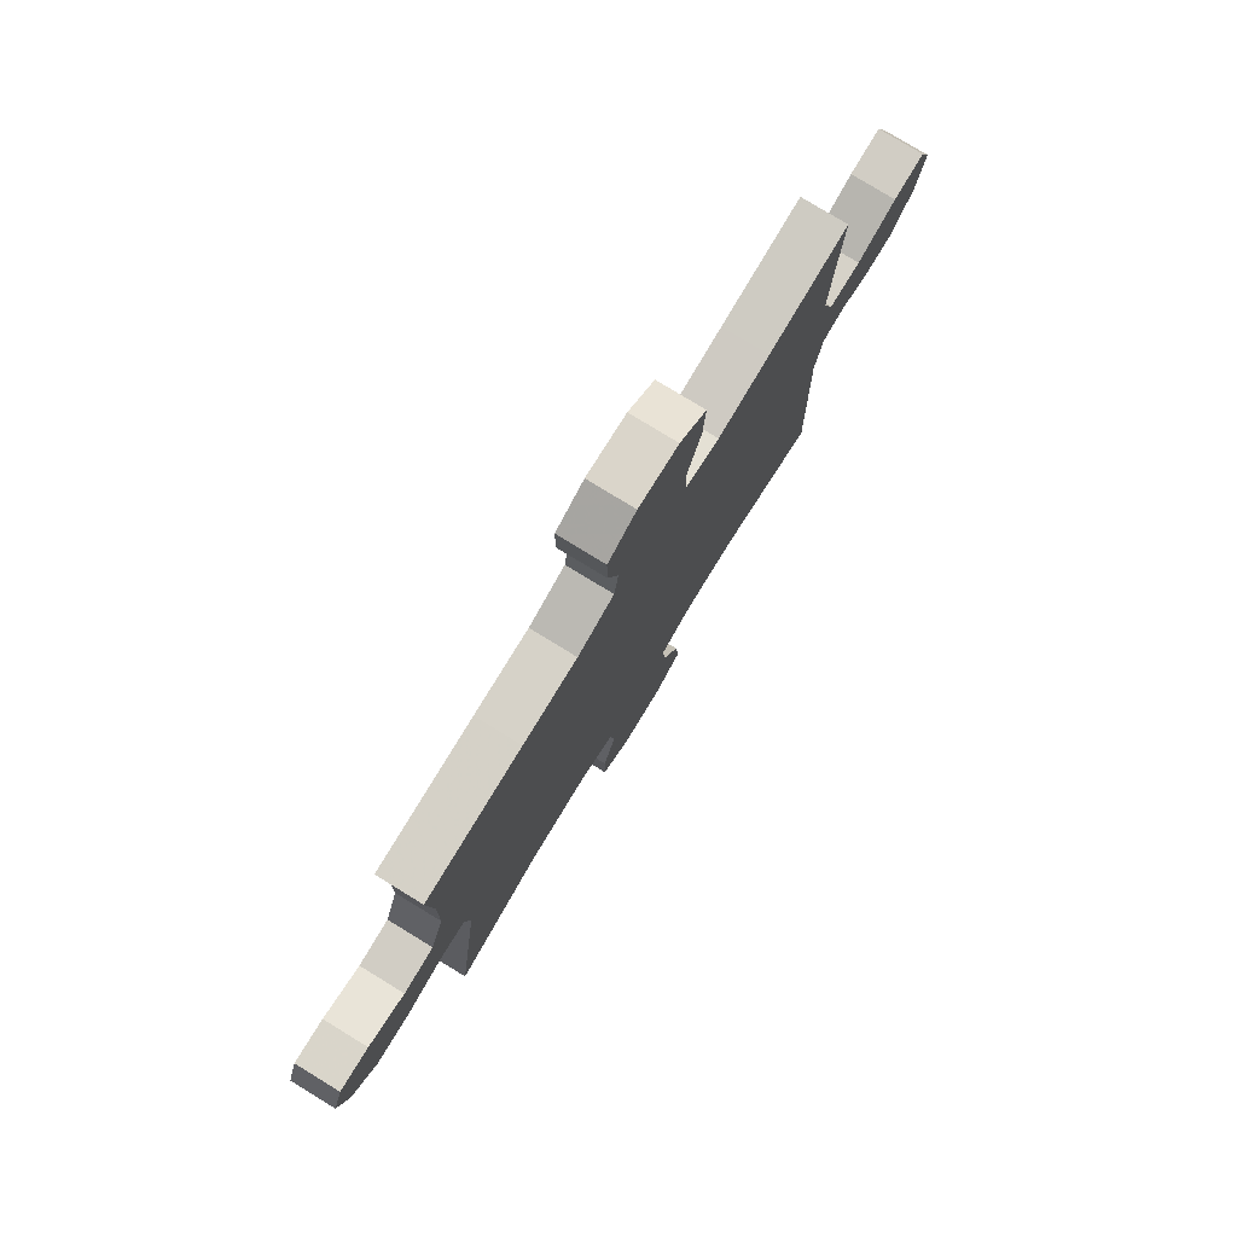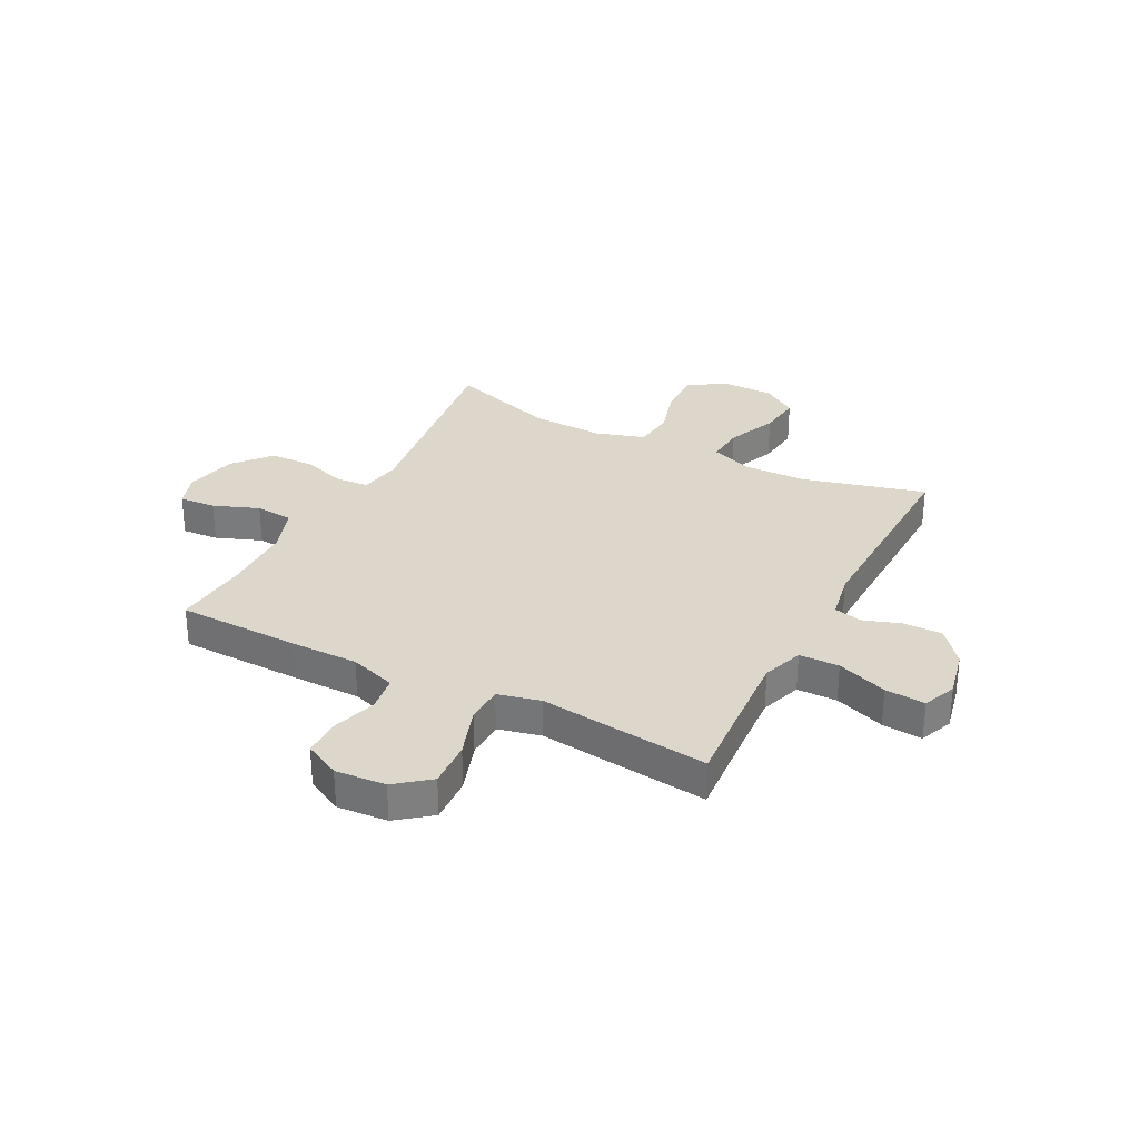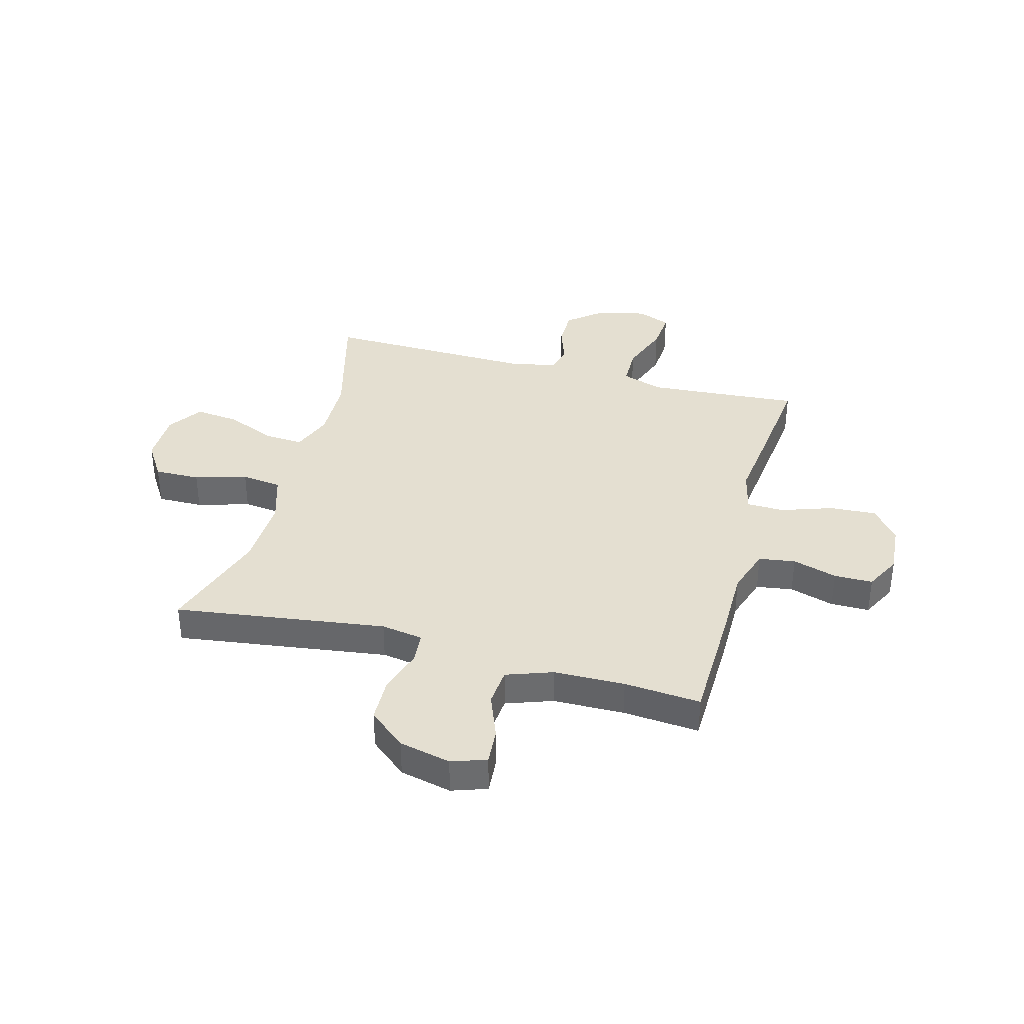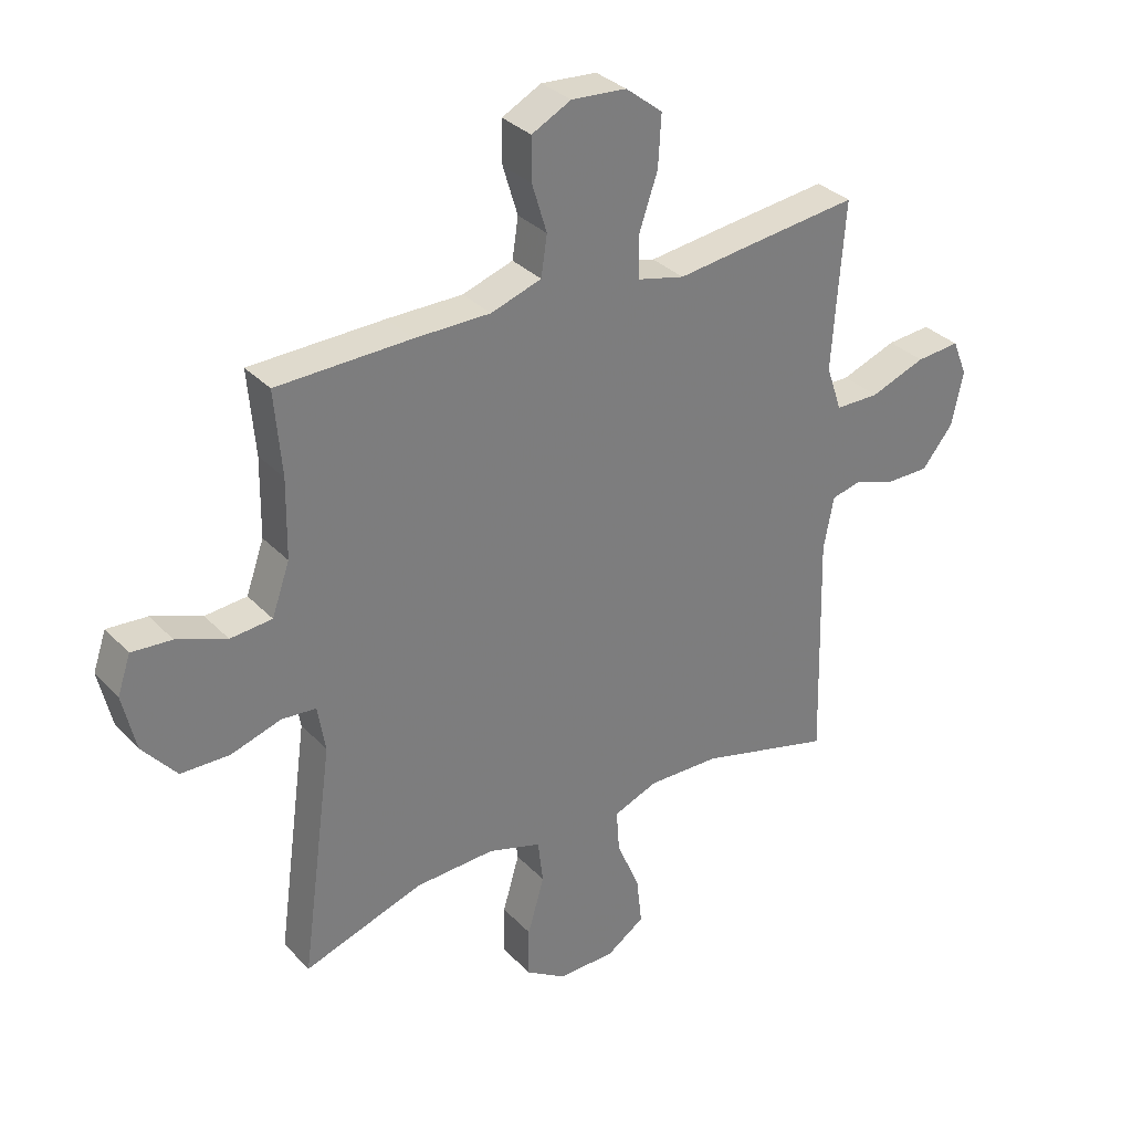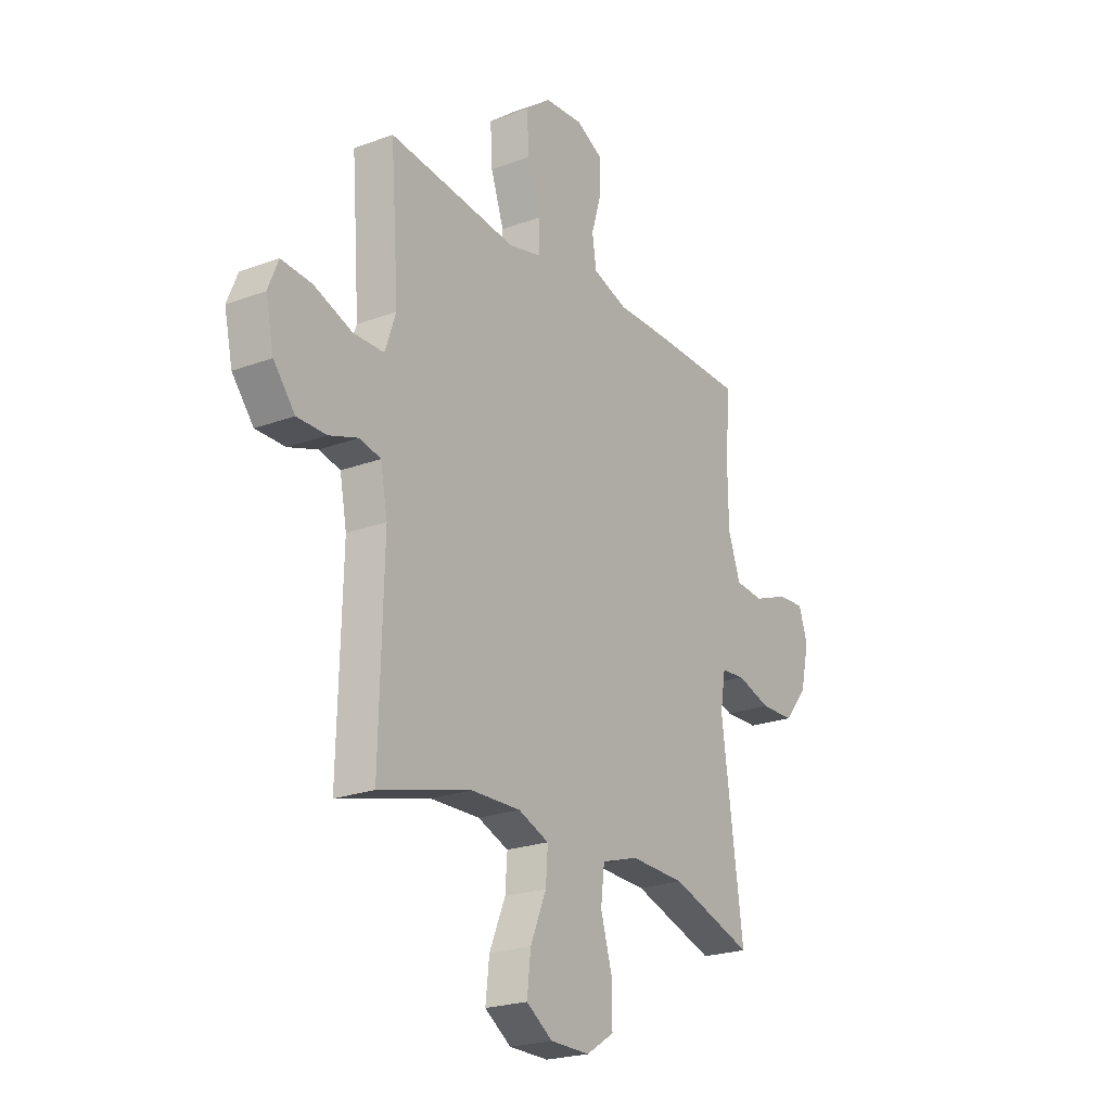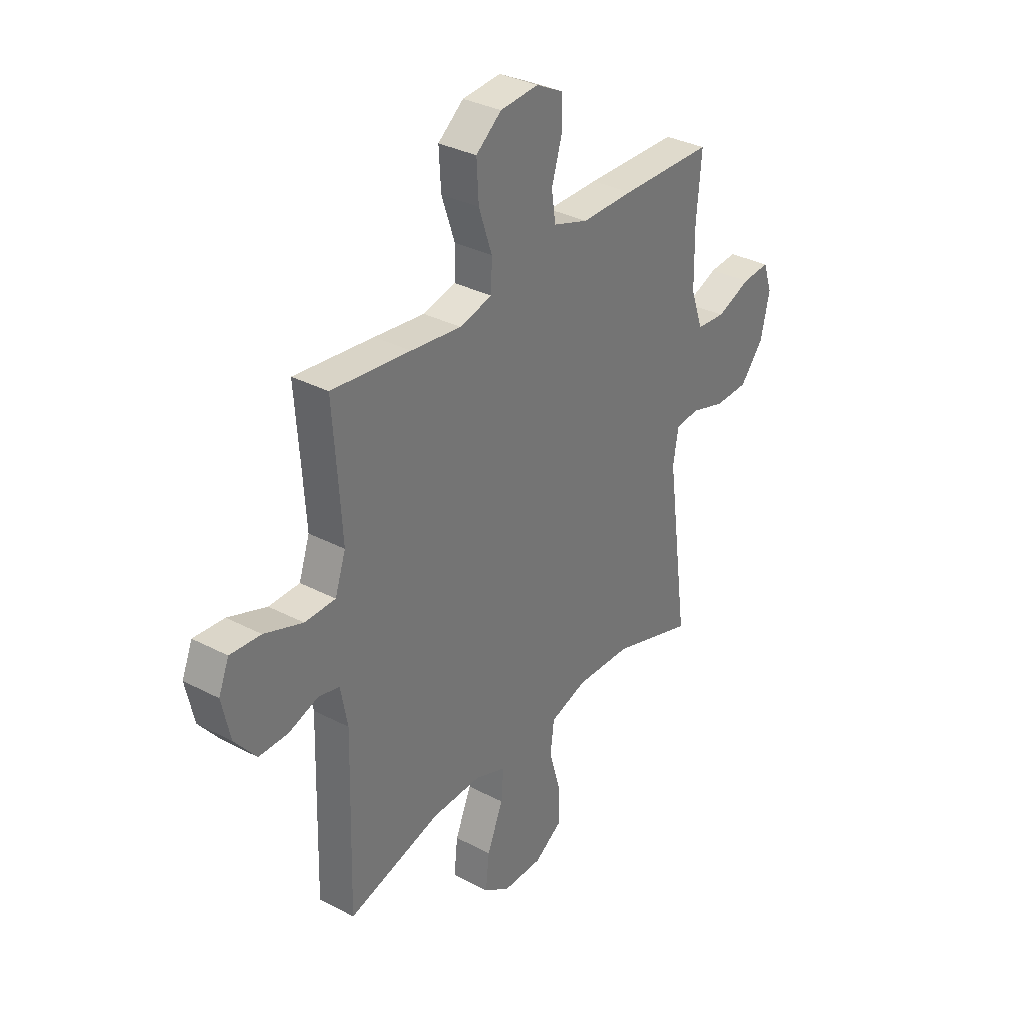
<metadata>
{"format":"obj","ext":"obj","renderer":"f3d","projection":"perspective","resolution":1024,"background":"white","views":[{"elev":78.4,"azim":-58.6,"up":"+Z"},{"elev":30.7,"azim":27.4,"up":"+Y"},{"elev":36.8,"azim":-75.0,"up":"+Y"},{"elev":32.5,"azim":-35.7,"up":"+Z"},{"elev":-22.6,"azim":122.6,"up":"+Z"},{"elev":33.3,"azim":125.7,"up":"+Z"}]}
</metadata>
<code>
v -0.5 0.07 0.5
v -0.275 0.07 0.505
v -0.148 0.07 0.505
v -0.063 0.07 0.533
v -0.053 0.07 0.6
v -0.078 0.07 0.682
v -0.078 0.07 0.753
v -0.012 0.07 0.787
v 0.081 0.07 0.78
v 0.143 0.07 0.731
v 0.138 0.07 0.645
v 0.106 0.07 0.551
v 0.108 0.07 0.482
v 0.187 0.07 0.463
v 0.309 0.07 0.478
v 0.5 0.07 0.5
v 0.488 0.07 0.338
v 0.48 0.07 0.218
v 0.506 0.07 0.142
v 0.58 0.07 0.141
v 0.673 0.07 0.175
v 0.747 0.07 0.181
v 0.772 0.07 0.12
v 0.752 0.07 0.029
v 0.7 0.07 -0.035
v 0.629 0.07 -0.035
v 0.558 0.07 -0.011
v 0.507 0.07 -0.023
v 0.49 0.07 -0.112
v 0.5 0.07 -0.5
v 0.275 0.07 -0.44
v 0.155 0.07 -0.437
v 0.08 0.07 -0.466
v 0.085 0.07 -0.537
v 0.124 0.07 -0.629
v 0.133 0.07 -0.71
v 0.069 0.07 -0.753
v -0.027 0.07 -0.754
v -0.095 0.07 -0.711
v -0.094 0.07 -0.627
v -0.066 0.07 -0.531
v -0.075 0.07 -0.457
v -0.165 0.07 -0.429
v -0.299 0.07 -0.434
v -0.5 0.07 -0.5
v -0.463 0.07 -0.228
v -0.447 0.07 -0.111
v -0.46 0.07 -0.034
v -0.518 0.07 -0.029
v -0.602 0.07 -0.055
v -0.684 0.07 -0.053
v -0.741 0.07 0.015
v -0.763 0.07 0.11
v -0.741 0.07 0.174
v -0.674 0.07 0.169
v -0.59 0.07 0.137
v -0.52 0.07 0.143
v -0.49 0.07 0.228
v -0.488 0.07 0.359
v -0.5 0 0.5
v -0.275 0 0.505
v -0.148 0 0.505
v -0.063 0 0.533
v -0.053 0 0.6
v -0.078 0 0.682
v -0.078 0 0.753
v -0.012 0 0.787
v 0.081 0 0.78
v 0.143 0 0.731
v 0.138 0 0.645
v 0.106 0 0.551
v 0.108 0 0.482
v 0.187 0 0.463
v 0.309 0 0.478
v 0.5 0 0.5
v 0.488 0 0.338
v 0.48 0 0.218
v 0.506 0 0.142
v 0.58 0 0.141
v 0.673 0 0.175
v 0.747 0 0.181
v 0.772 0 0.12
v 0.752 0 0.029
v 0.7 0 -0.035
v 0.629 0 -0.035
v 0.558 0 -0.011
v 0.507 0 -0.023
v 0.49 0 -0.112
v 0.5 0 -0.5
v 0.275 0 -0.44
v 0.155 0 -0.437
v 0.08 0 -0.466
v 0.085 0 -0.537
v 0.124 0 -0.629
v 0.133 0 -0.71
v 0.069 0 -0.753
v -0.027 0 -0.754
v -0.095 0 -0.711
v -0.094 0 -0.627
v -0.066 0 -0.531
v -0.075 0 -0.457
v -0.165 0 -0.429
v -0.299 0 -0.434
v -0.5 0 -0.5
v -0.463 0 -0.228
v -0.447 0 -0.111
v -0.46 0 -0.034
v -0.518 0 -0.029
v -0.602 0 -0.055
v -0.684 0 -0.053
v -0.741 0 0.015
v -0.763 0 0.11
v -0.741 0 0.174
v -0.674 0 0.169
v -0.59 0 0.137
v -0.52 0 0.143
v -0.49 0 0.228
v -0.488 0 0.359
f 53 54 55 56
f 53 56 57
f 52 53 57
f 49 50 51 52
f 48 49 52 57
f 44 45 46 47
f 43 44 47 48
f 42 43 48 57
f 38 39 40 41
f 38 41 42
f 37 38 42
f 34 35 36 37
f 33 34 37 42
f 32 33 42 57
f 29 30 31
f 28 29 31 32
f 24 25 26 27
f 22 23 24 27
f 20 21 22 27
f 19 20 27 28
f 18 19 28 32
f 14 15 16 17
f 13 14 17 18
f 9 10 11 12
f 9 12 13
f 8 9 13
f 5 6 7 8
f 4 5 8 13
f 3 4 13 18
f 59 1 2 3
f 58 59 3 18
f 18 32 57 58
f 115 114 113 112
f 116 115 112
f 116 112 111
f 111 110 109 108
f 116 111 108 107
f 106 105 104 103
f 107 106 103 102
f 116 107 102 101
f 100 99 98 97
f 101 100 97
f 101 97 96
f 96 95 94 93
f 101 96 93 92
f 116 101 92 91
f 90 89 88
f 91 90 88 87
f 86 85 84 83
f 86 83 82 81
f 86 81 80 79
f 87 86 79 78
f 91 87 78 77
f 76 75 74 73
f 77 76 73 72
f 71 70 69 68
f 72 71 68
f 72 68 67
f 67 66 65 64
f 72 67 64 63
f 77 72 63 62
f 62 61 60 118
f 77 62 118 117
f 117 116 91 77
f 1 60 61 2
f 2 61 62 3
f 3 62 63 4
f 4 63 64 5
f 5 64 65 6
f 6 65 66 7
f 7 66 67 8
f 8 67 68 9
f 9 68 69 10
f 10 69 70 11
f 11 70 71 12
f 12 71 72 13
f 13 72 73 14
f 14 73 74 15
f 15 74 75 16
f 16 75 76 17
f 17 76 77 18
f 18 77 78 19
f 19 78 79 20
f 20 79 80 21
f 21 80 81 22
f 22 81 82 23
f 23 82 83 24
f 24 83 84 25
f 25 84 85 26
f 26 85 86 27
f 27 86 87 28
f 28 87 88 29
f 29 88 89 30
f 30 89 90 31
f 31 90 91 32
f 32 91 92 33
f 33 92 93 34
f 34 93 94 35
f 35 94 95 36
f 36 95 96 37
f 37 96 97 38
f 38 97 98 39
f 39 98 99 40
f 40 99 100 41
f 41 100 101 42
f 42 101 102 43
f 43 102 103 44
f 44 103 104 45
f 45 104 105 46
f 46 105 106 47
f 47 106 107 48
f 48 107 108 49
f 49 108 109 50
f 50 109 110 51
f 51 110 111 52
f 52 111 112 53
f 53 112 113 54
f 54 113 114 55
f 55 114 115 56
f 56 115 116 57
f 57 116 117 58
f 58 117 118 59
f 59 118 60 1

</code>
